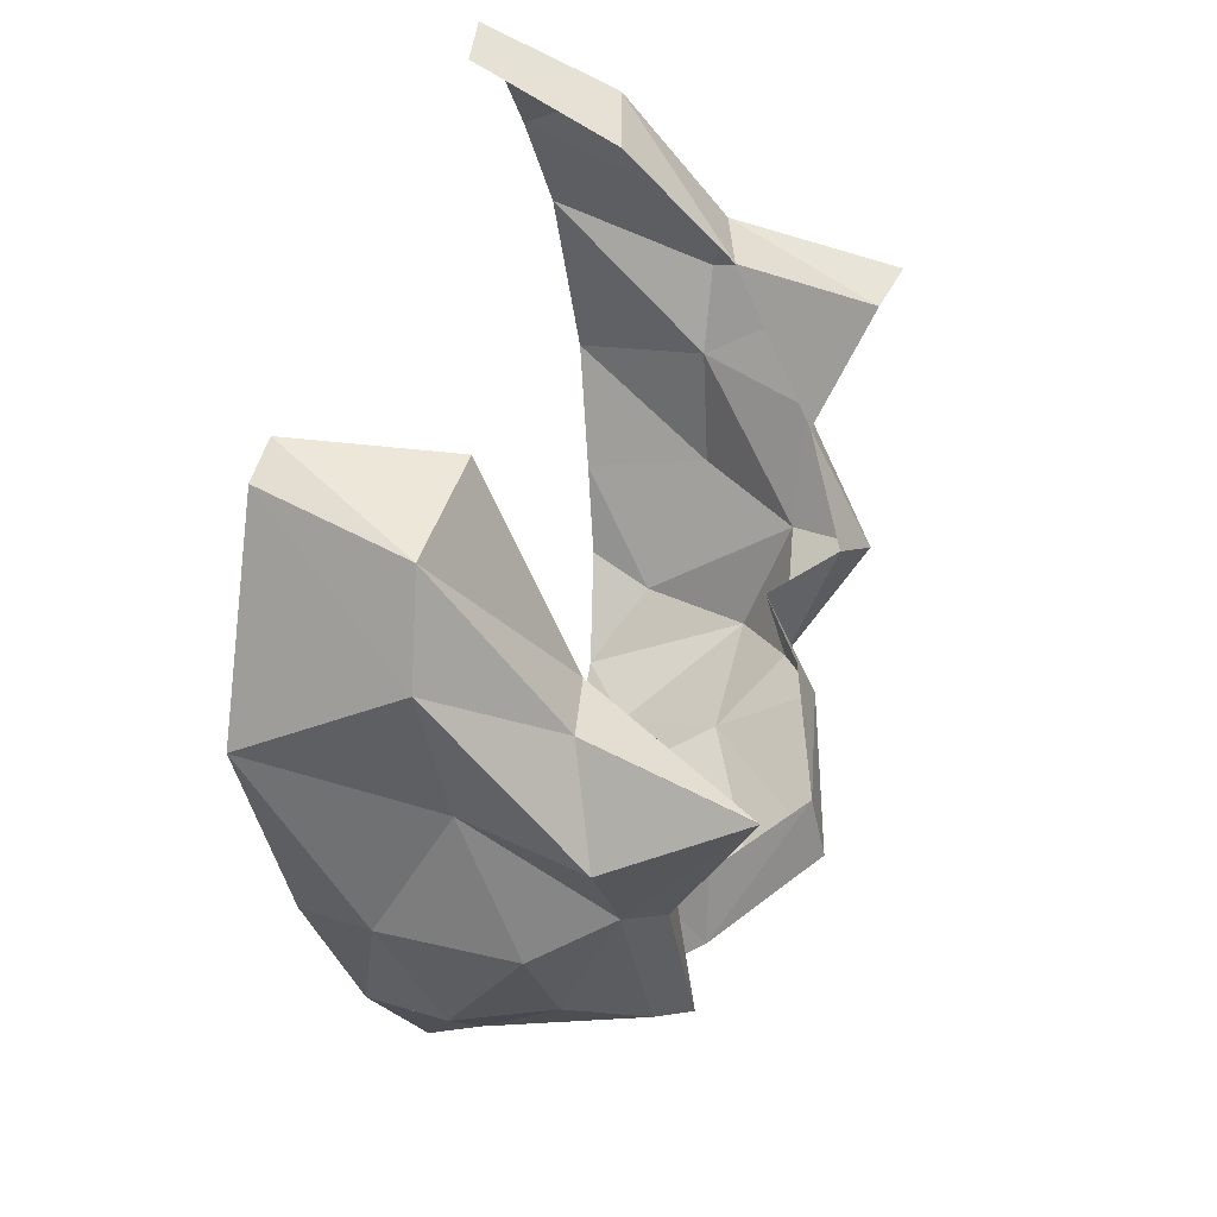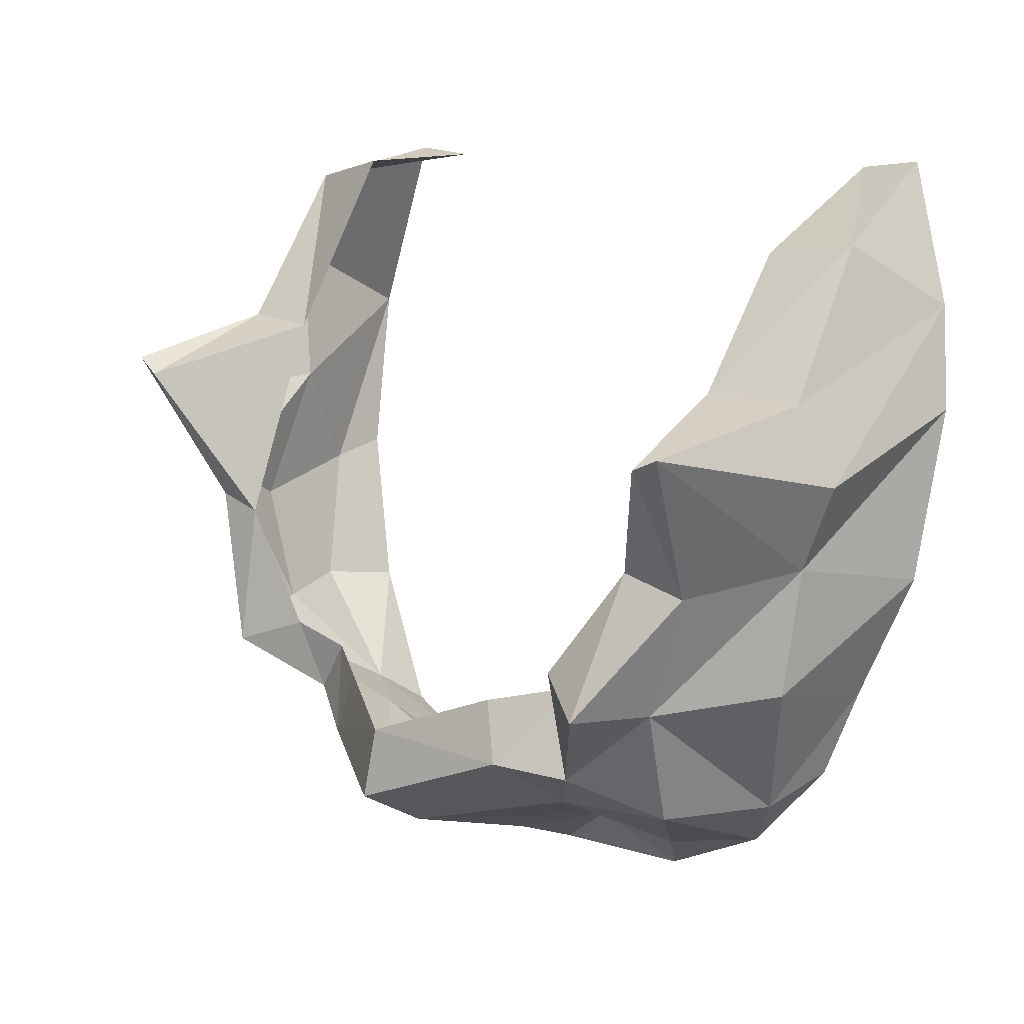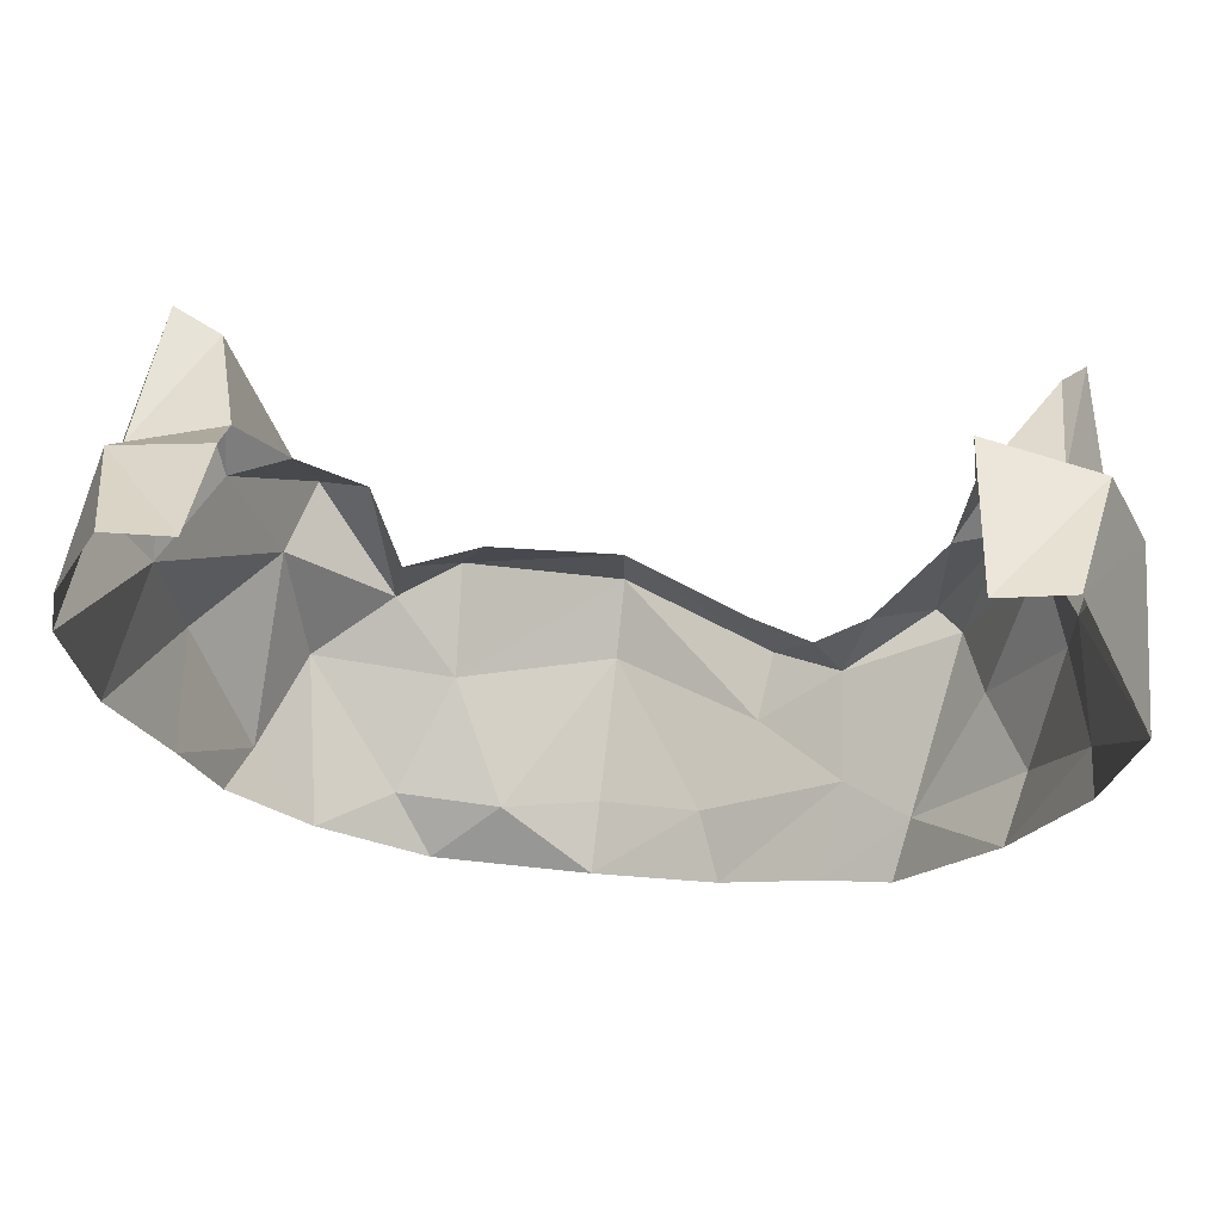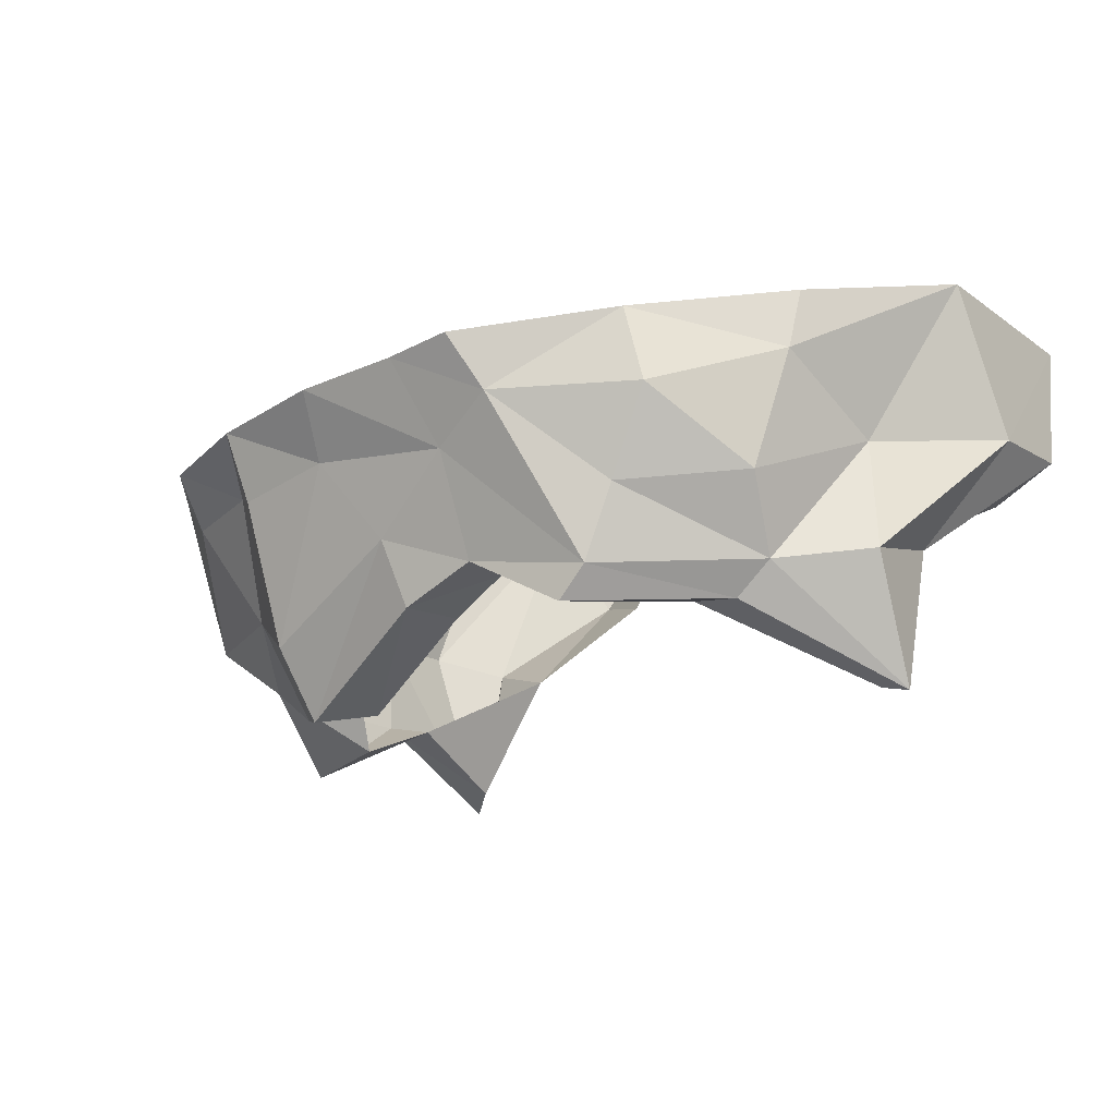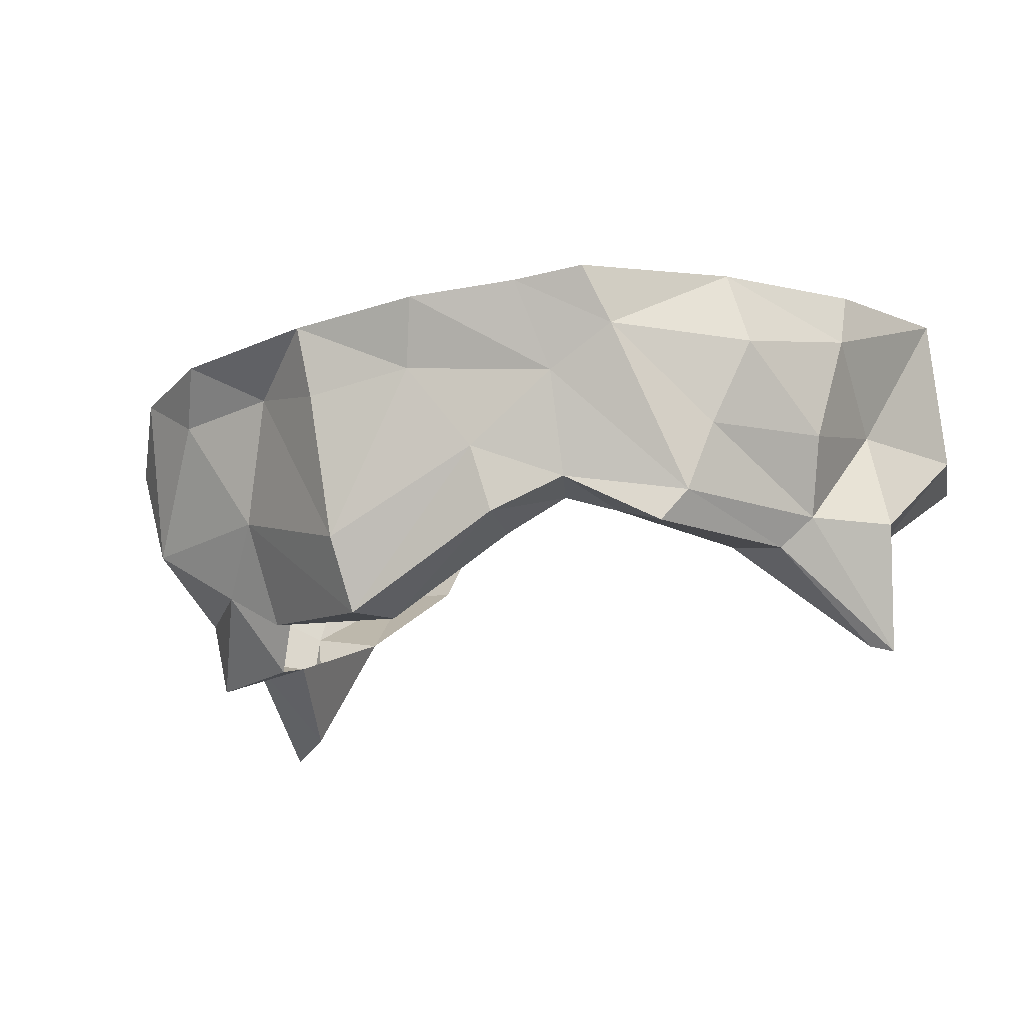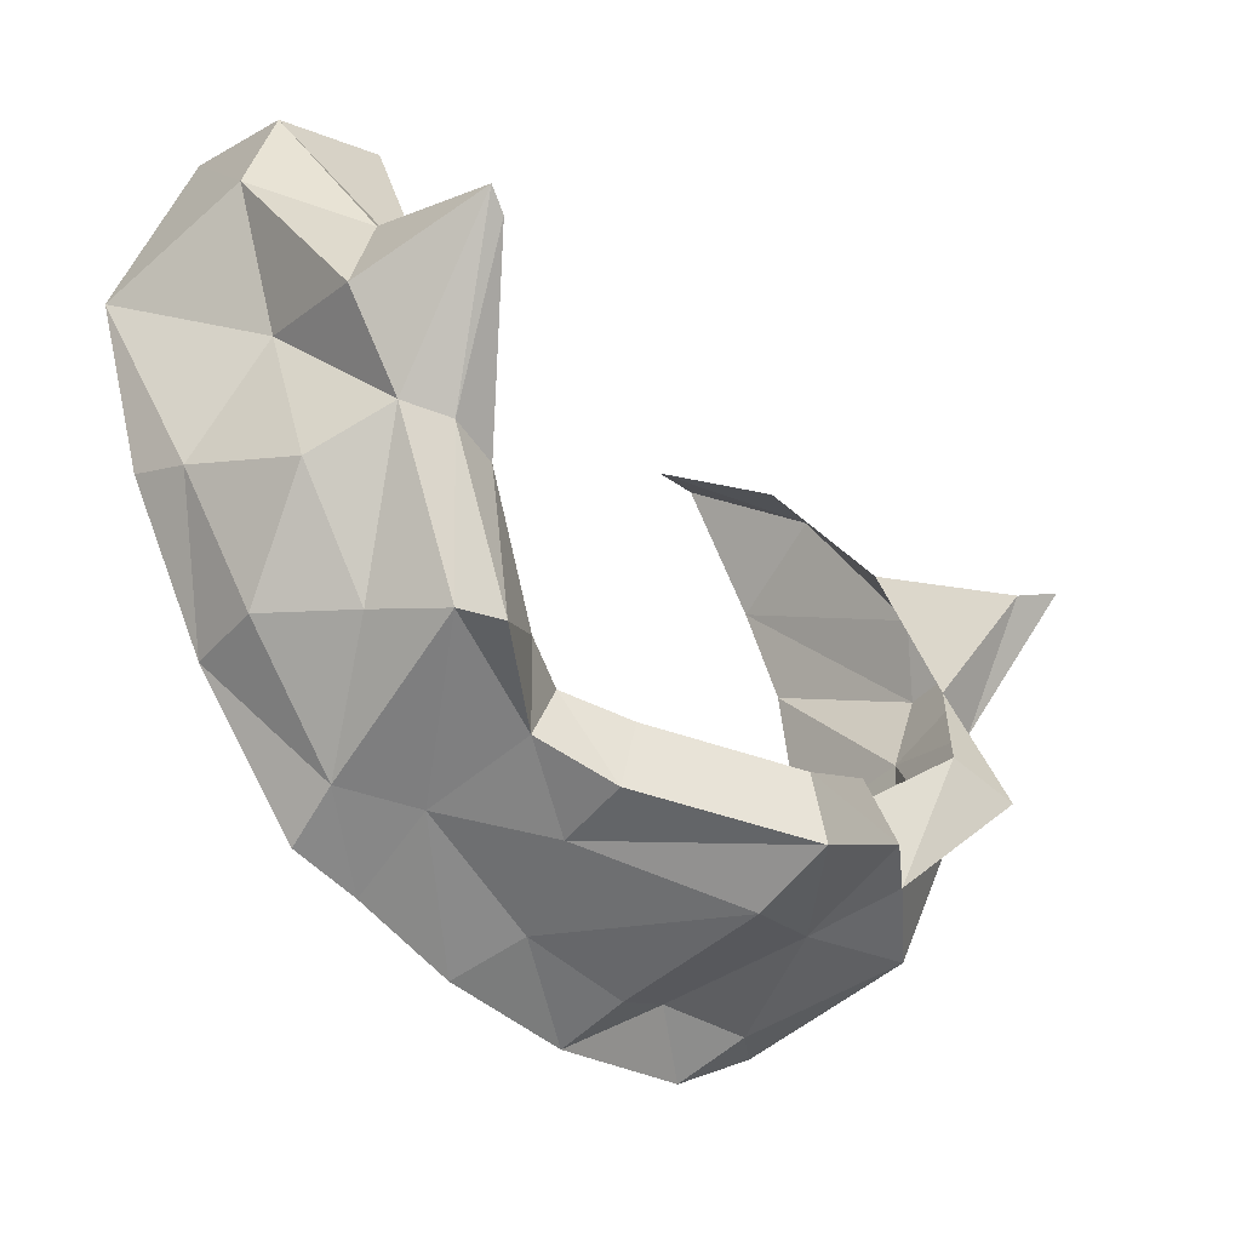
<metadata>
{"format":"obj","ext":"obj","renderer":"f3d","projection":"perspective","resolution":1024,"background":"white","views":[{"elev":38.8,"azim":-76.4,"up":"+Z"},{"elev":11.1,"azim":49.7,"up":"+Z"},{"elev":57.8,"azim":-173.2,"up":"+Z"},{"elev":-17.2,"azim":-120.0,"up":"+Y"},{"elev":-24.0,"azim":-145.1,"up":"+Y"},{"elev":-28.0,"azim":-49.3,"up":"+Z"}]}
</metadata>
<code>
g hairBottom
v 0.2116 1.871 0.105
v 0.1974 1.862 0.1408
v 0.1971 1.96 0.1781
v 0.1974 1.862 0.1408
v 0.1839 1.91 0.2075
v 0.1971 1.96 0.1781
v 0.1971 1.96 0.1781
v 0.1839 1.91 0.2075
v 0.1683 1.971 0.2422
v 0.1941 1.871 0.06529
v 0.1738 1.816 0.05637
v 0.1965 1.777 0.1256
v 0.1538 1.816 -0.001014
v 0.1941 1.871 0.06529
v 0.1878 1.866 0.006574
v 0.1941 1.871 0.06529
v 0.2047 1.935 0.05364
v 0.1878 1.866 0.006574
v 0.143 1.837 -0.0568
v 0.1304 1.912 -0.08673
v 0.09613 1.888 -0.09129
v 0.1304 1.912 -0.08673
v 0.07707 1.909 -0.112
v 0.09613 1.888 -0.09129
v 0.143 1.837 -0.0568
v 0.1601 1.89 -0.05757
v 0.1304 1.912 -0.08673
v 0.1878 1.866 0.006574
v 0.1601 1.89 -0.05757
v 0.1538 1.816 -0.001014
v 0.1601 1.89 -0.05757
v 0.143 1.837 -0.0568
v 0.1538 1.816 -0.001014
v 0.09613 1.888 -0.09129
v 0.07707 1.909 -0.112
v 0.04502 1.89 -0.09011
v 0.07707 1.909 -0.112
v 4.811e-05 1.906 -0.1177
v 0.04502 1.89 -0.09011
v 0.143 1.837 -0.0568
v 0.09613 1.888 -0.09129
v 0.07355 1.836 -0.0655
v 0.09613 1.888 -0.09129
v 0.04502 1.89 -0.09011
v 0.07355 1.836 -0.0655
v 0.07588 1.79 -0.03662
v 0.1052 1.809 -0.04134
v 0.07355 1.836 -0.0655
v 0.1052 1.809 -0.04134
v 0.143 1.837 -0.0568
v 0.07355 1.836 -0.0655
v 2.781e-16 1.804 -0.08622
v 2.414e-16 1.77 -0.06709
v 0.07355 1.836 -0.0655
v 2.414e-16 1.77 -0.06709
v 0.07588 1.79 -0.03662
v 0.07355 1.836 -0.0655
v 3.248e-16 1.873 -0.1055
v 2.781e-16 1.804 -0.08622
v 0.04502 1.89 -0.09011
v 2.781e-16 1.804 -0.08622
v 0.07355 1.836 -0.0655
v 0.04502 1.89 -0.09011
v 4.811e-05 1.906 -0.1177
v 3.248e-16 1.873 -0.1055
v 0.04502 1.89 -0.09011
v 0.1671 1.92 -0.045
v 0.1304 1.912 -0.08673
v 0.1601 1.89 -0.05757
v 0.1878 1.866 0.006574
v 0.2047 1.935 0.05364
v 0.1822 1.926 -0.002923
v 0.1878 1.866 0.006574
v 0.1822 1.926 -0.002923
v 0.1601 1.89 -0.05757
v 0.1601 1.89 -0.05757
v 0.1822 1.926 -0.002923
v 0.1671 1.92 -0.045
v 0.2047 1.935 0.05364
v 0.1941 1.871 0.06529
v 0.2084 1.949 0.1317
v 0.1941 1.871 0.06529
v 0.1538 1.816 -0.001014
v 0.1738 1.816 0.05637
v 0.1538 1.816 -0.001014
v 0.1442 1.777 0.0009402
v 0.1738 1.816 0.05637
v 0.143 1.837 -0.0568
v 0.1052 1.809 -0.04134
v 0.1538 1.816 -0.001014
v 0.1052 1.809 -0.04134
v 0.1442 1.777 0.0009402
v 0.1538 1.816 -0.001014
v 0.1974 1.862 0.1408
v 0.1546 1.849 0.1428
v 0.1839 1.91 0.2075
v 0.1546 1.849 0.1428
v 0.143 1.9 0.2018
v 0.1839 1.91 0.2075
v 0.1683 1.971 0.2422
v 0.1839 1.91 0.2075
v 0.1389 1.968 0.2388
v 0.1839 1.91 0.2075
v 0.143 1.9 0.2018
v 0.1389 1.968 0.2388
v 0.1965 1.777 0.1256
v 0.174 1.785 0.1176
v 0.1974 1.862 0.1408
v 0.174 1.785 0.1176
v 0.1546 1.849 0.1428
v 0.1974 1.862 0.1408
v 0.1965 1.777 0.1256
v 0.1738 1.816 0.05637
v 0.174 1.785 0.1176
v 0.1738 1.816 0.05637
v 0.1443 1.809 0.06468
v 0.174 1.785 0.1176
v 0.1052 1.809 -0.04134
v 0.07588 1.79 -0.03662
v 0.09779 1.819 0.0001703
v 0.07588 1.79 -0.03662
v 0.06301 1.797 -0.009188
v 0.09779 1.819 0.0001703
v 2.414e-16 1.77 -0.06709
v -1.021e-09 1.778 -0.03432
v 0.07588 1.79 -0.03662
v -1.021e-09 1.778 -0.03432
v 0.06301 1.797 -0.009188
v 0.07588 1.79 -0.03662
v 0.1738 1.816 0.05637
v 0.1442 1.777 0.0009402
v 0.1443 1.809 0.06468
v 0.1442 1.777 0.0009402
v 0.1171 1.788 0.01666
v 0.1443 1.809 0.06468
v 0.1442 1.777 0.0009402
v 0.1052 1.809 -0.04134
v 0.1171 1.788 0.01666
v 0.1052 1.809 -0.04134
v 0.09779 1.819 0.0001703
v 0.1171 1.788 0.01666
v 0.2116 1.871 0.105
v 0.1941 1.871 0.06529
v 0.1965 1.777 0.1256
v 0.1443 1.809 0.06468
v 0.1546 1.849 0.1428
v 0.174 1.785 0.1176
v 0.1974 1.862 0.1408
v 0.2116 1.871 0.105
v 0.1965 1.777 0.1256
v 0.1941 1.871 0.06529
v 0.2116 1.871 0.105
v 0.2084 1.949 0.1317
v 0.2116 1.871 0.105
v 0.1971 1.96 0.1781
v 0.2084 1.949 0.1317
v -0.2103 1.827 0.1066
v -0.2133 1.89 0.1821
v -0.1859 1.839 0.1511
v -0.2133 1.89 0.1821
v -0.1939 1.892 0.2254
v -0.1859 1.839 0.1511
v -0.2133 1.89 0.1821
v -0.1824 1.955 0.24
v -0.1939 1.892 0.2254
v -0.1873 1.821 0.06404
v -0.1953 1.769 0.1319
v -0.1727 1.806 0.05606
v -0.202 1.856 0.04667
v -0.1873 1.821 0.06404
v -0.1726 1.85 -0.007805
v -0.1873 1.821 0.06404
v -0.1614 1.814 -0.01498
v -0.1726 1.85 -0.007805
v -0.0608 1.91 -0.1052
v -0.1088 1.913 -0.08476
v -0.1137 1.873 -0.06132
v -0.1406 1.916 -0.07329
v -0.146 1.891 -0.05666
v -0.1088 1.913 -0.08476
v -0.146 1.891 -0.05666
v -0.1137 1.873 -0.06132
v -0.1088 1.913 -0.08476
v -0.1726 1.85 -0.007805
v -0.1614 1.814 -0.01498
v -0.146 1.891 -0.05666
v -0.146 1.891 -0.05666
v -0.1614 1.814 -0.01498
v -0.1137 1.873 -0.06132
v -0.1137 1.873 -0.06132
v -0.04839 1.881 -0.09032
v -0.0608 1.91 -0.1052
v -0.04839 1.881 -0.09032
v 4.811e-05 1.906 -0.1177
v -0.0608 1.91 -0.1052
v -0.1137 1.873 -0.06132
v -0.07165 1.841 -0.0688
v -0.04839 1.881 -0.09032
v -0.1137 1.873 -0.06132
v -0.1088 1.824 -0.04314
v -0.07165 1.841 -0.0688
v -0.1088 1.824 -0.04314
v -0.07588 1.809 -0.05747
v -0.07165 1.841 -0.0688
v -0.07588 1.809 -0.05747
v 2.414e-16 1.77 -0.06709
v -0.07165 1.841 -0.0688
v 2.414e-16 1.77 -0.06709
v 2.781e-16 1.804 -0.08622
v -0.07165 1.841 -0.0688
v -0.07165 1.841 -0.0688
v 2.781e-16 1.804 -0.08622
v -0.04839 1.881 -0.09032
v 2.781e-16 1.804 -0.08622
v 3.248e-16 1.873 -0.1055
v -0.04839 1.881 -0.09032
v 4.811e-05 1.906 -0.1177
v -0.04839 1.881 -0.09032
v 3.248e-16 1.873 -0.1055
v -0.184 1.927 -0.008282
v -0.146 1.891 -0.05666
v -0.1406 1.916 -0.07329
v -0.2115 1.912 0.06039
v -0.202 1.856 0.04667
v -0.1926 1.89 -0.003592
v -0.202 1.856 0.04667
v -0.1726 1.85 -0.007805
v -0.1926 1.89 -0.003592
v -0.1726 1.85 -0.007805
v -0.146 1.891 -0.05666
v -0.1926 1.89 -0.003592
v -0.1926 1.89 -0.003592
v -0.146 1.891 -0.05666
v -0.184 1.927 -0.008282
v -0.1926 1.89 -0.003592
v -0.184 1.927 -0.008282
v -0.2115 1.912 0.06039
v -0.184 1.927 -0.008282
v -0.2124 1.94 0.06692
v -0.2115 1.912 0.06039
v -0.1873 1.821 0.06404
v -0.202 1.856 0.04667
v -0.1976 1.882 0.113
v -0.202 1.856 0.04667
v -0.2115 1.912 0.06039
v -0.1976 1.882 0.113
v -0.2124 1.94 0.06692
v -0.2218 1.957 0.1491
v -0.2115 1.912 0.06039
v -0.2218 1.957 0.1491
v -0.1976 1.882 0.113
v -0.2115 1.912 0.06039
v -0.1492 1.799 -0.02057
v -0.1614 1.814 -0.01498
v -0.1727 1.806 0.05606
v -0.1614 1.814 -0.01498
v -0.1873 1.821 0.06404
v -0.1727 1.806 0.05606
v -0.1492 1.799 -0.02057
v -0.1088 1.824 -0.04314
v -0.1614 1.814 -0.01498
v -0.1088 1.824 -0.04314
v -0.1137 1.873 -0.06132
v -0.1614 1.814 -0.01498
v -0.1859 1.839 0.1511
v -0.1939 1.892 0.2254
v -0.1502 1.845 0.1478
v -0.1939 1.892 0.2254
v -0.1416 1.887 0.2354
v -0.1502 1.845 0.1478
v -0.1416 1.887 0.2354
v -0.1939 1.892 0.2254
v -0.1497 1.959 0.237
v -0.1939 1.892 0.2254
v -0.1824 1.955 0.24
v -0.1497 1.959 0.237
v -0.1953 1.769 0.1319
v -0.1859 1.839 0.1511
v -0.1861 1.771 0.1236
v -0.1859 1.839 0.1511
v -0.1502 1.845 0.1478
v -0.1861 1.771 0.1236
v -0.1491 1.809 0.04923
v -0.1727 1.806 0.05606
v -0.1861 1.771 0.1236
v -0.1727 1.806 0.05606
v -0.1953 1.769 0.1319
v -0.1861 1.771 0.1236
v -0.0639 1.811 -0.02555
v -0.07588 1.809 -0.05747
v -0.09363 1.826 -0.01835
v -0.07588 1.809 -0.05747
v -0.1088 1.824 -0.04314
v -0.09363 1.826 -0.01835
v 2.414e-16 1.77 -0.06709
v -0.07588 1.809 -0.05747
v -1.021e-09 1.778 -0.03432
v -0.07588 1.809 -0.05747
v -0.0639 1.811 -0.02555
v -1.021e-09 1.778 -0.03432
v -0.1182 1.816 -0.008388
v -0.1492 1.799 -0.02057
v -0.1491 1.809 0.04923
v -0.1492 1.799 -0.02057
v -0.1727 1.806 0.05606
v -0.1491 1.809 0.04923
v -0.09363 1.826 -0.01835
v -0.1088 1.824 -0.04314
v -0.1182 1.816 -0.008388
v -0.1088 1.824 -0.04314
v -0.1492 1.799 -0.02057
v -0.1182 1.816 -0.008388
v -0.2103 1.827 0.1066
v -0.1953 1.769 0.1319
v -0.1873 1.821 0.06404
v -0.1491 1.809 0.04923
v -0.1861 1.771 0.1236
v -0.1502 1.845 0.1478
v -0.1859 1.839 0.1511
v -0.1953 1.769 0.1319
v -0.2103 1.827 0.1066
v -0.1873 1.821 0.06404
v -0.1976 1.882 0.113
v -0.2103 1.827 0.1066
v -0.1976 1.882 0.113
v -0.2133 1.89 0.1821
v -0.2103 1.827 0.1066
v -0.1976 1.882 0.113
v -0.2218 1.957 0.1491
v -0.2133 1.89 0.1821
v -0.2218 1.957 0.1491
v -0.1824 1.955 0.24
v -0.2133 1.89 0.1821
g hairBottom_0
f 3 2 1
f 6 5 4
f 9 8 7
f 12 11 10
f 15 14 13
f 18 17 16
f 21 20 19
f 24 23 22
f 27 26 25
f 30 29 28
f 33 32 31
f 36 35 34
f 39 38 37
f 42 41 40
f 45 44 43
f 48 47 46
f 51 50 49
f 54 53 52
f 57 56 55
f 60 59 58
f 63 62 61
f 66 65 64
f 69 68 67
f 72 71 70
f 75 74 73
f 78 77 76
f 81 80 79
f 84 83 82
f 87 86 85
f 90 89 88
f 93 92 91
f 96 95 94
f 99 98 97
f 102 101 100
f 105 104 103
f 108 107 106
f 111 110 109
f 114 113 112
f 117 116 115
f 120 119 118
f 123 122 121
f 126 125 124
f 129 128 127
f 132 131 130
f 135 134 133
f 138 137 136
f 141 140 139
f 144 143 142
f 147 146 145
f 150 149 148
f 153 152 151
f 156 155 154
f 159 158 157
f 162 161 160
f 165 164 163
f 168 167 166
f 171 170 169
f 174 173 172
f 177 176 175
f 180 179 178
f 183 182 181
f 186 185 184
f 189 188 187
f 192 191 190
f 195 194 193
f 198 197 196
f 201 200 199
f 204 203 202
f 207 206 205
f 210 209 208
f 213 212 211
f 216 215 214
f 219 218 217
f 222 221 220
f 225 224 223
f 228 227 226
f 231 230 229
f 234 233 232
f 237 236 235
f 240 239 238
f 243 242 241
f 246 245 244
f 249 248 247
f 252 251 250
f 255 254 253
f 258 257 256
f 261 260 259
f 264 263 262
f 267 266 265
f 270 269 268
f 273 272 271
f 276 275 274
f 279 278 277
f 282 281 280
f 285 284 283
f 288 287 286
f 291 290 289
f 294 293 292
f 297 296 295
f 300 299 298
f 303 302 301
f 306 305 304
f 309 308 307
f 312 311 310
f 315 314 313
f 318 317 316
f 321 320 319
f 324 323 322
f 327 326 325
f 330 329 328
f 333 332 331

</code>
